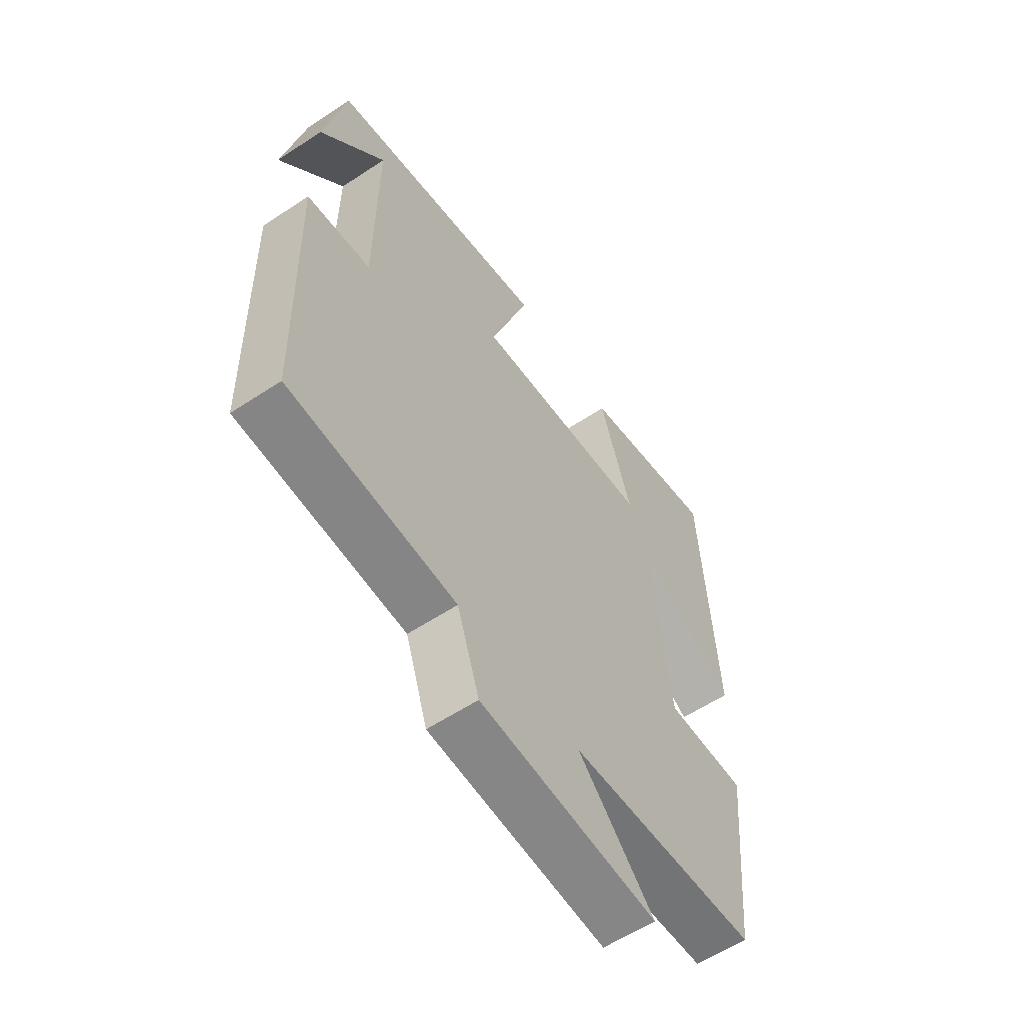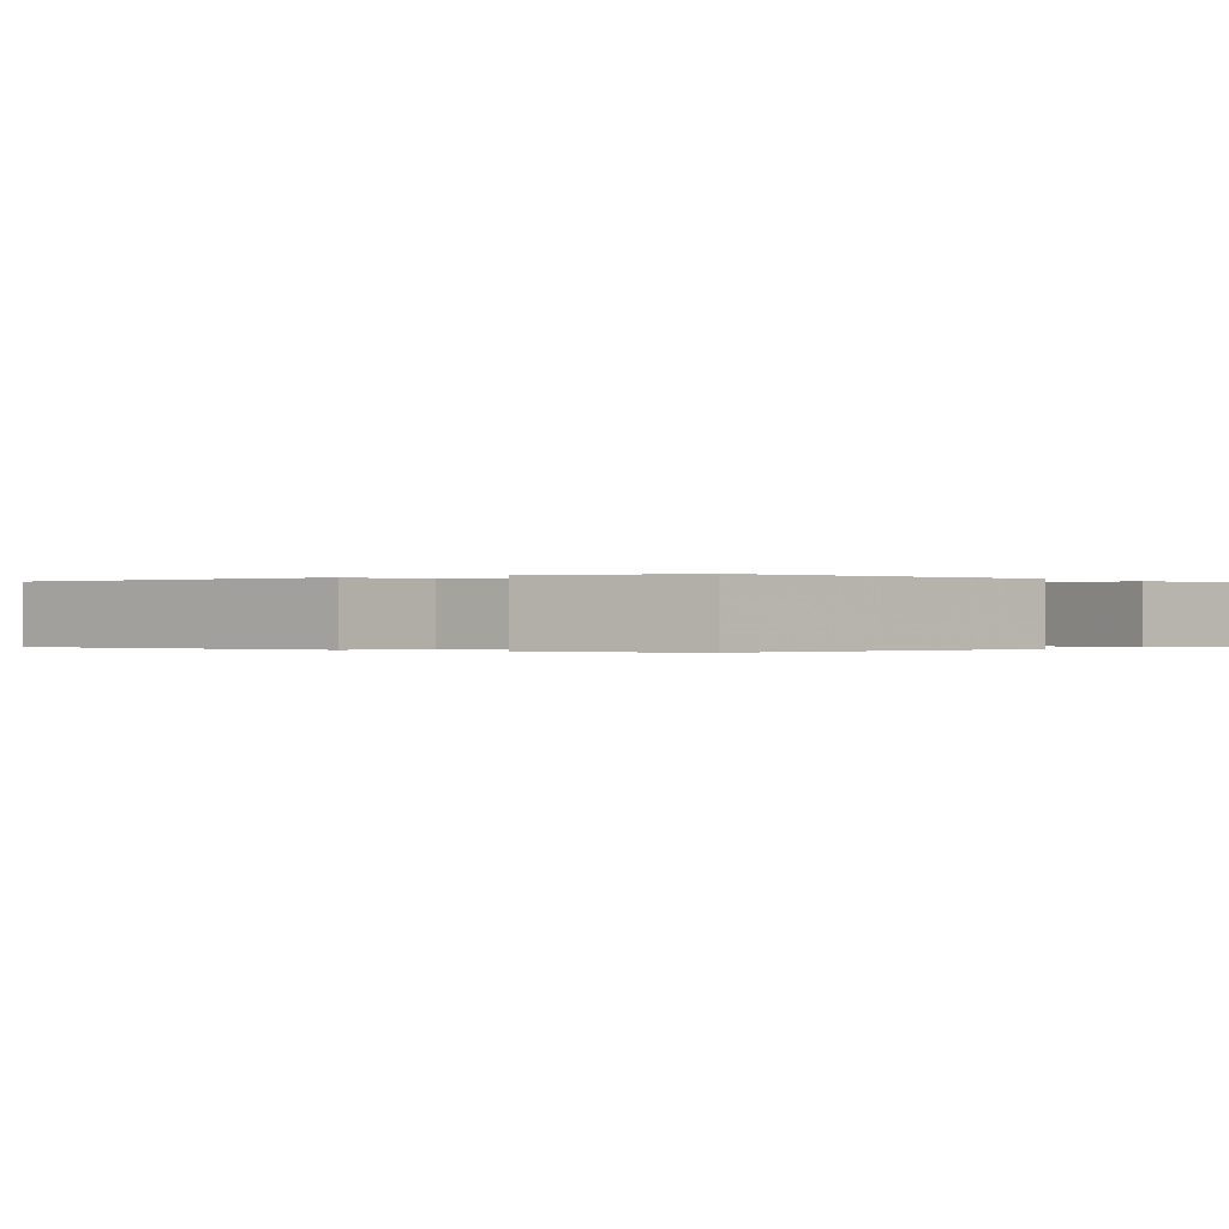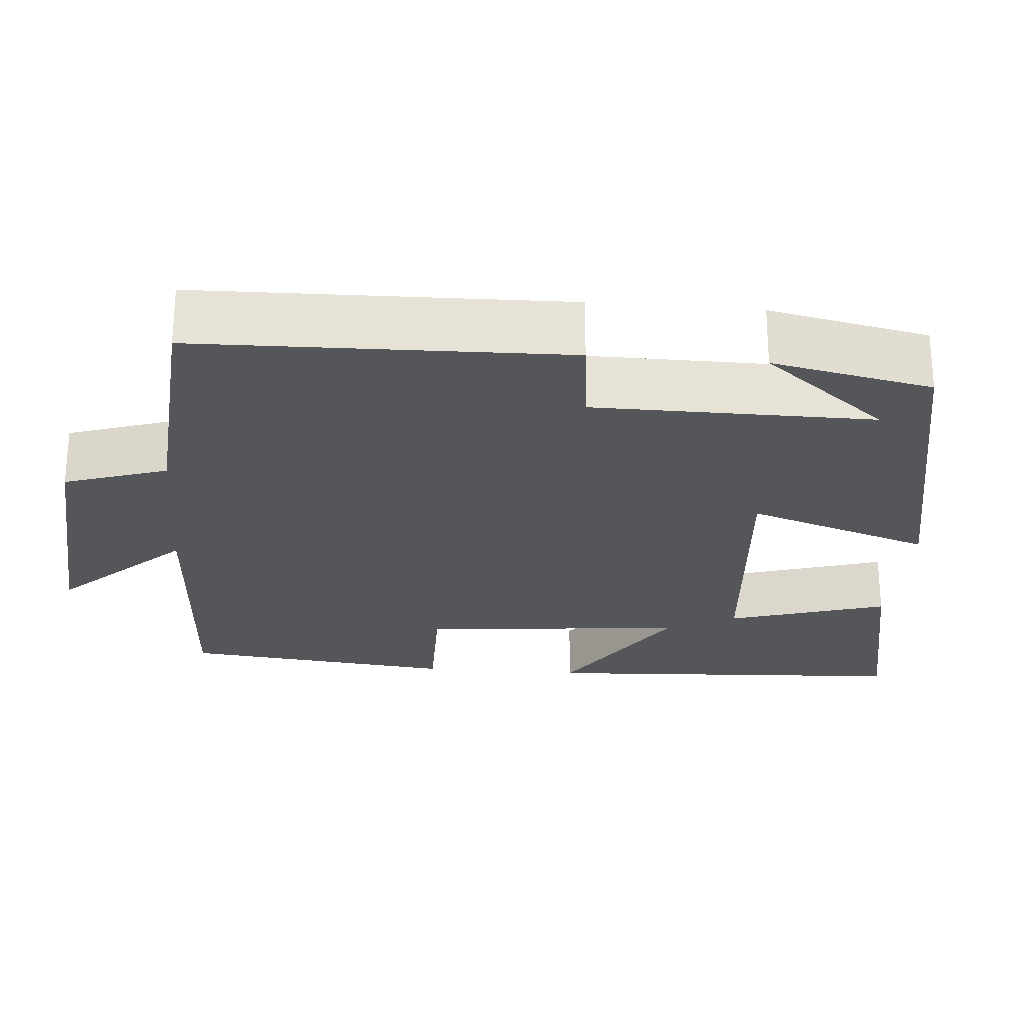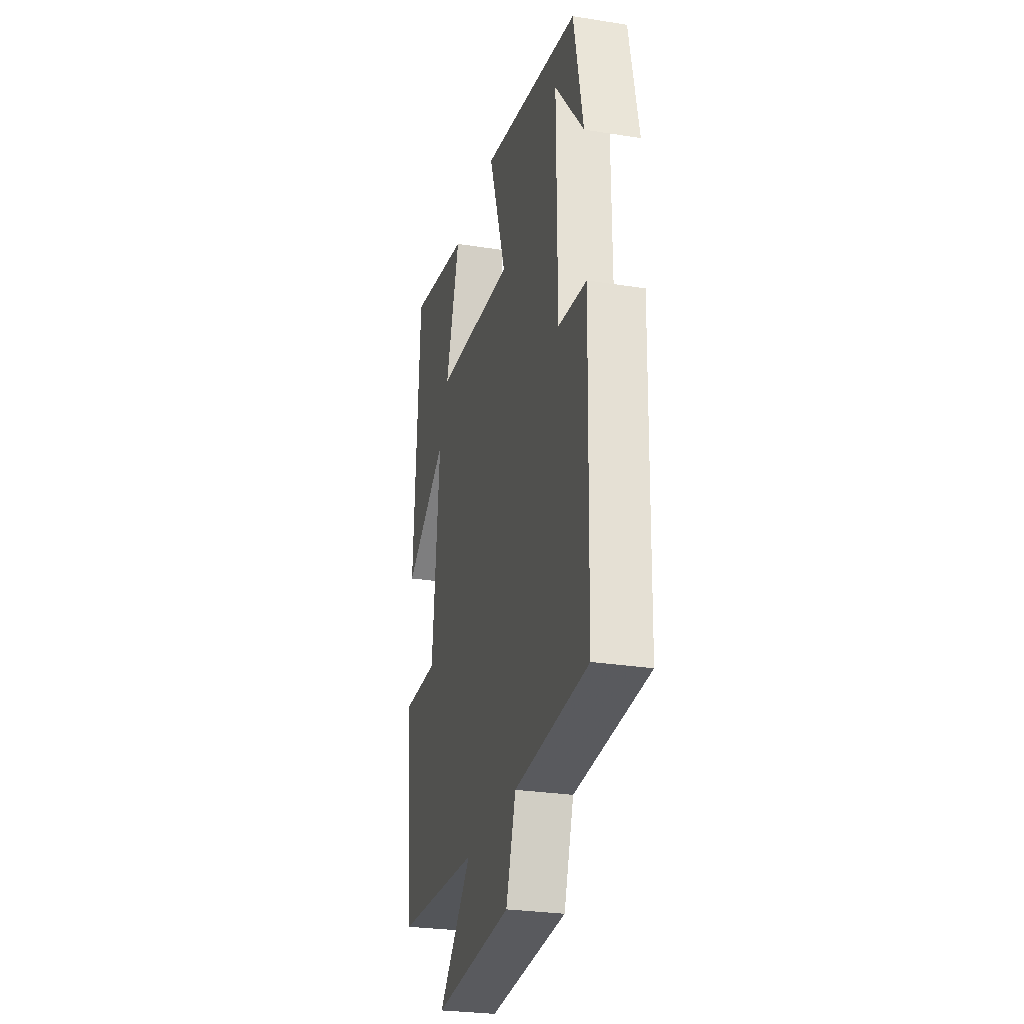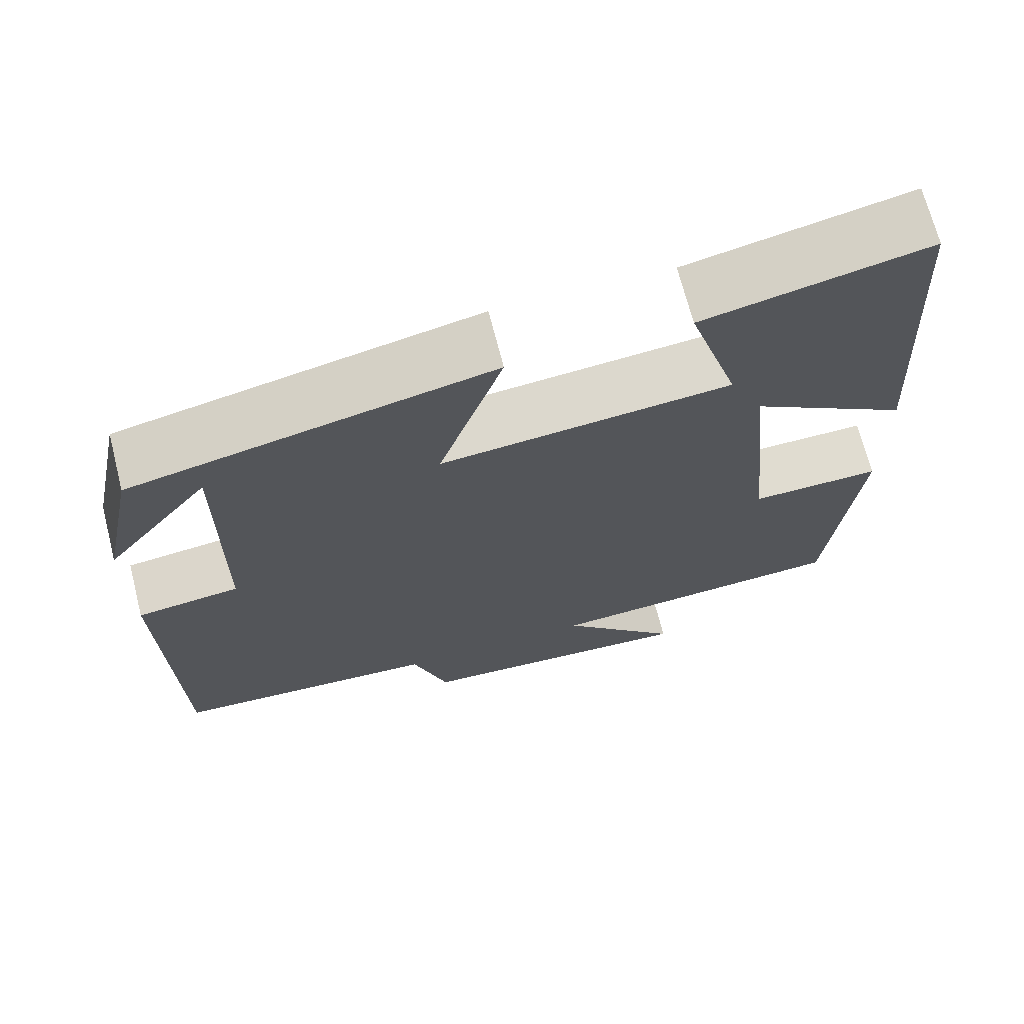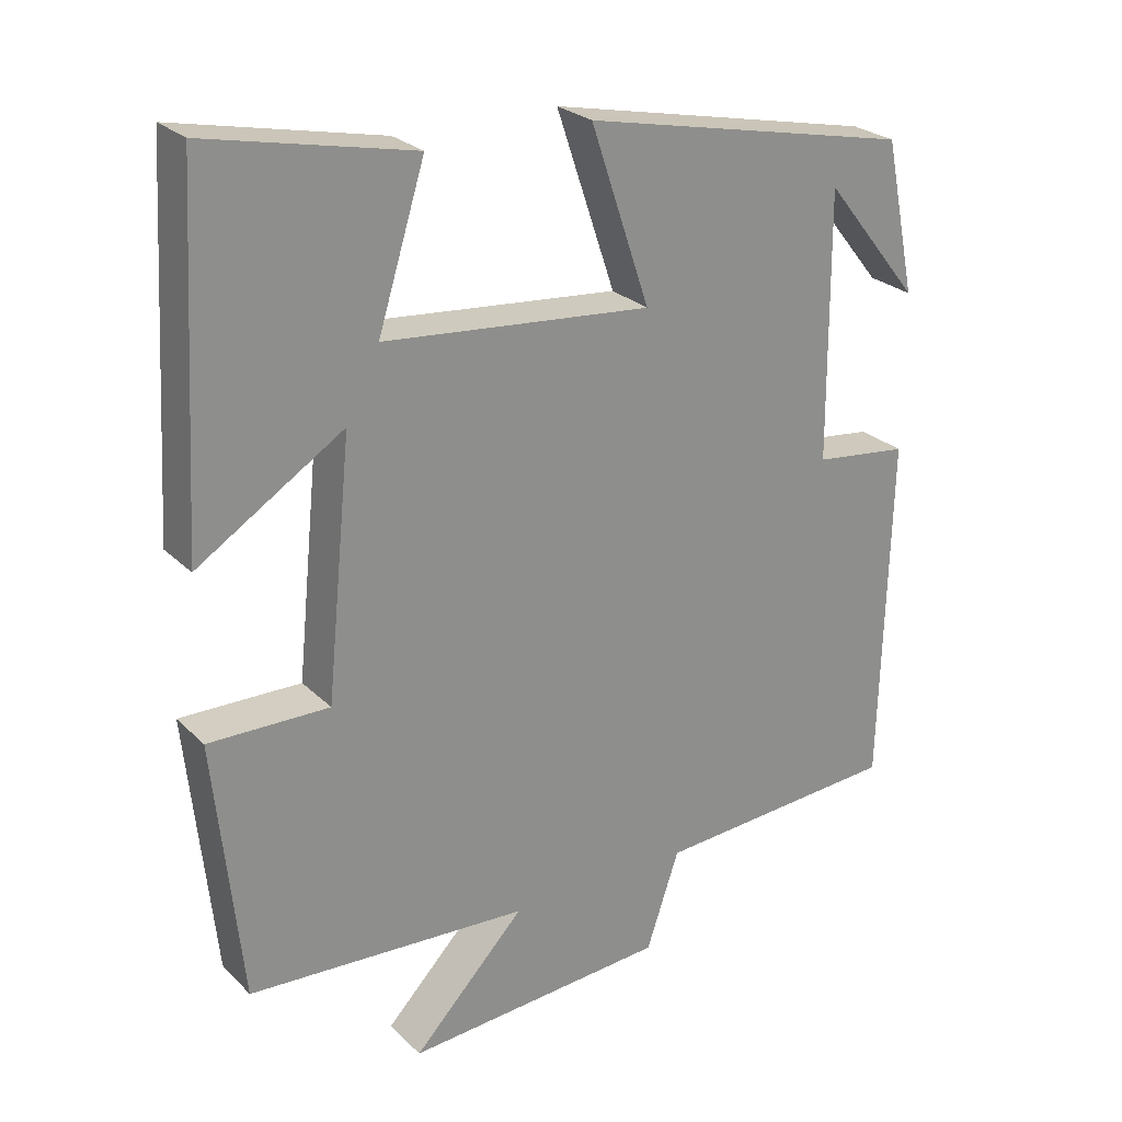
<metadata>
{"format":"obj","ext":"obj","renderer":"f3d","projection":"perspective","resolution":1024,"background":"white","views":[{"elev":-58.8,"azim":-55.7,"up":"+Z"},{"elev":-0.1,"azim":-53.2,"up":"+Y"},{"elev":-25.2,"azim":-94.9,"up":"+Y"},{"elev":-27.4,"azim":-103.8,"up":"+Z"},{"elev":69.3,"azim":-14.3,"up":"+Z"},{"elev":25.5,"azim":146.3,"up":"+Z"}]}
</metadata>
<code>
v 0.464 0.07 -0.478
v 0.087 0.07 -0.5
v 0.237 0.07 -0.657
v -0.115 0.07 -0.631
v -0.159 0.07 -0.5
v -0.488 0.07 -0.477
v -0.5 0.07 -0.008
v -0.374 0.07 0.007
v -0.372 0.07 0.363
v -0.5 0.07 0.204
v -0.458 0.07 0.408
v -0.018 0.07 0.5
v -0.097 0.07 0.265
v 0.261 0.07 0.297
v 0.198 0.07 0.5
v 0.473 0.07 0.558
v 0.5 0.07 0.083
v 0.305 0.07 0.207
v 0.339 0.07 -0.131
v 0.5 0.07 -0.129
v 0.464 0 -0.478
v 0.087 0 -0.5
v 0.237 0 -0.657
v -0.115 0 -0.631
v -0.159 0 -0.5
v -0.488 0 -0.477
v -0.5 0 -0.008
v -0.374 0 0.007
v -0.372 0 0.363
v -0.5 0 0.204
v -0.458 0 0.408
v -0.018 0 0.5
v -0.097 0 0.265
v 0.261 0 0.297
v 0.198 0 0.5
v 0.473 0 0.558
v 0.5 0 0.083
v 0.305 0 0.207
v 0.339 0 -0.131
v 0.5 0 -0.129
f 19 20 1 2
f 18 19 2
f 16 17 18
f 15 16 18
f 14 15 18
f 13 14 18 2
f 11 12 13
f 9 10 11
f 9 11 13
f 8 9 13 2
f 7 8 2
f 6 7 2
f 5 6 2
f 2 3 4 5
f 22 21 40 39
f 22 39 38
f 38 37 36
f 38 36 35
f 38 35 34
f 22 38 34 33
f 33 32 31
f 31 30 29
f 33 31 29
f 22 33 29 28
f 22 28 27
f 22 27 26
f 22 26 25
f 25 24 23 22
f 1 21 22 2
f 2 22 23 3
f 3 23 24 4
f 4 24 25 5
f 5 25 26 6
f 6 26 27 7
f 7 27 28 8
f 8 28 29 9
f 9 29 30 10
f 10 30 31 11
f 11 31 32 12
f 12 32 33 13
f 13 33 34 14
f 14 34 35 15
f 15 35 36 16
f 16 36 37 17
f 17 37 38 18
f 18 38 39 19
f 19 39 40 20
f 20 40 21 1

</code>
